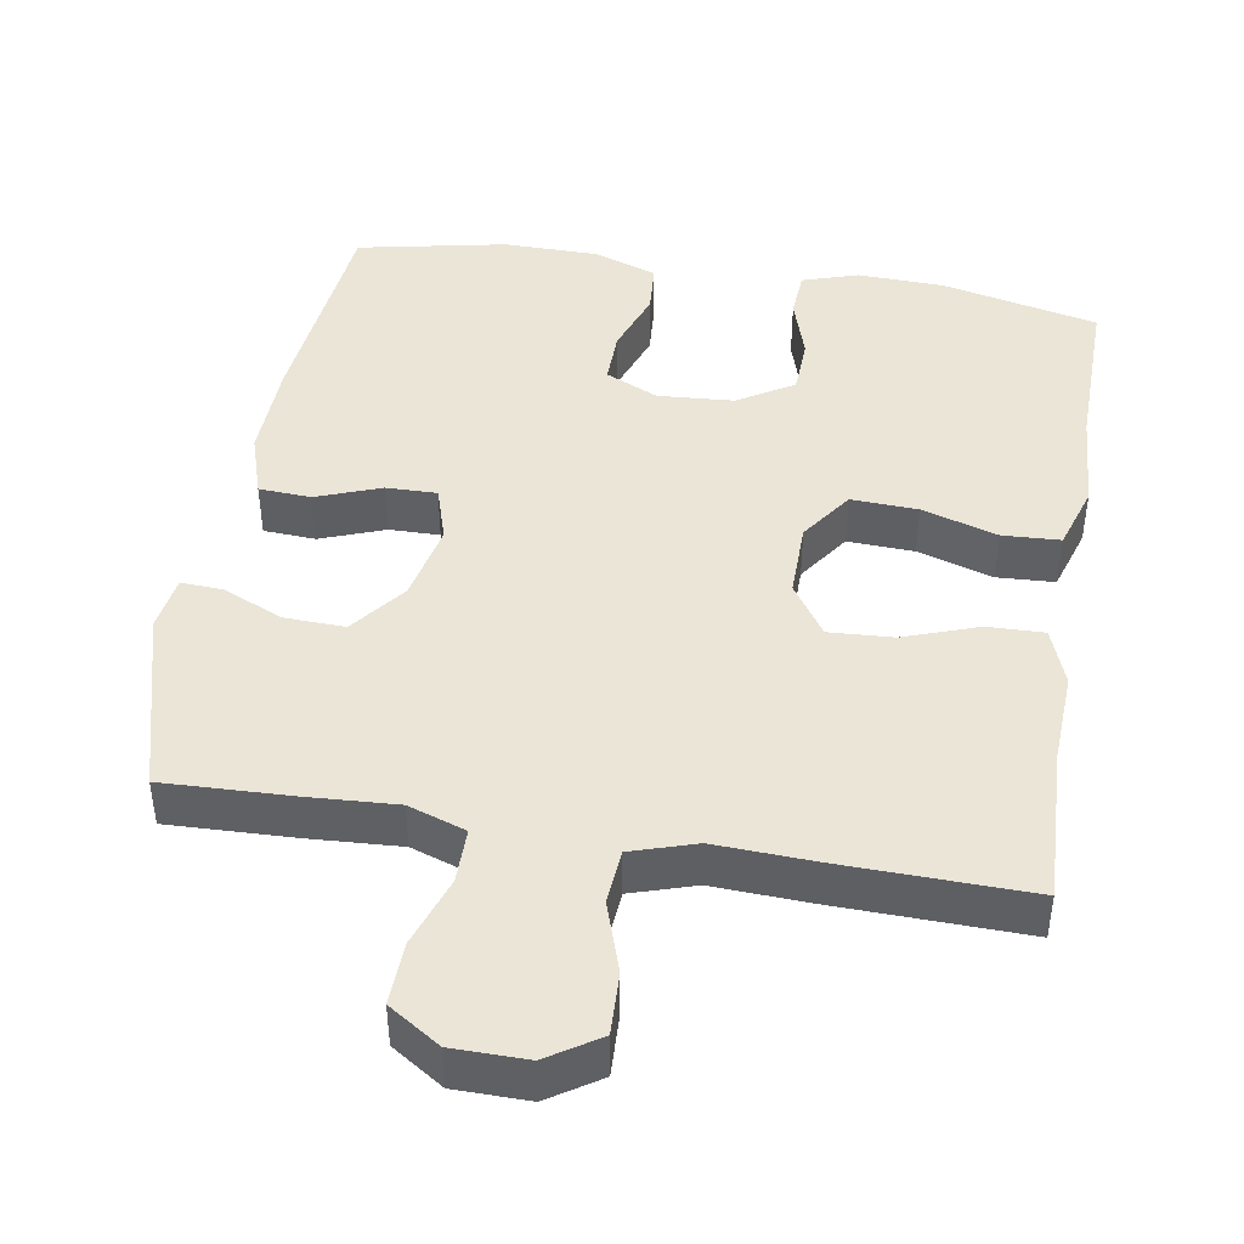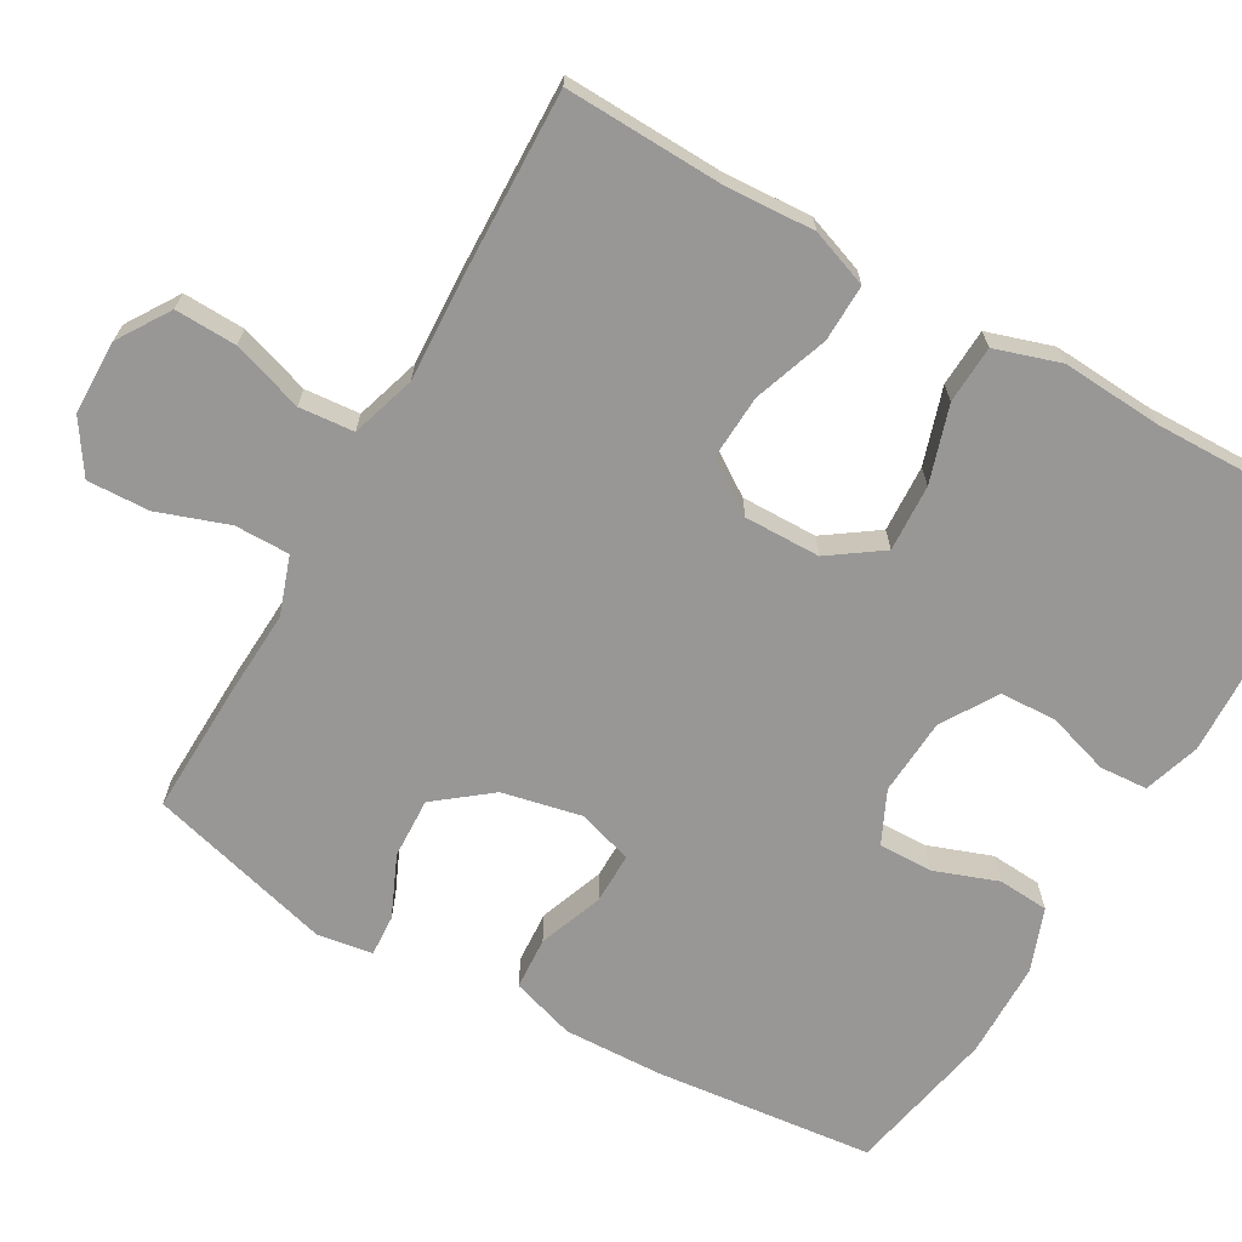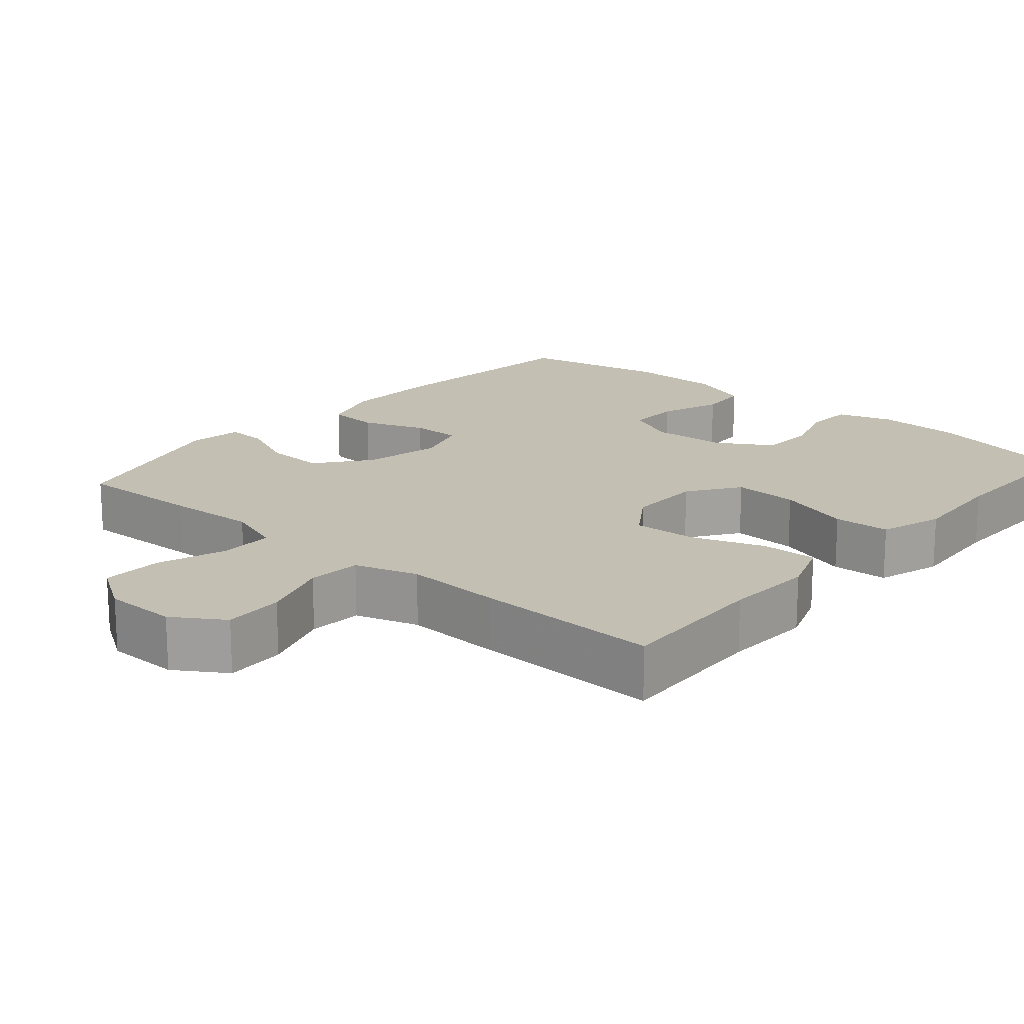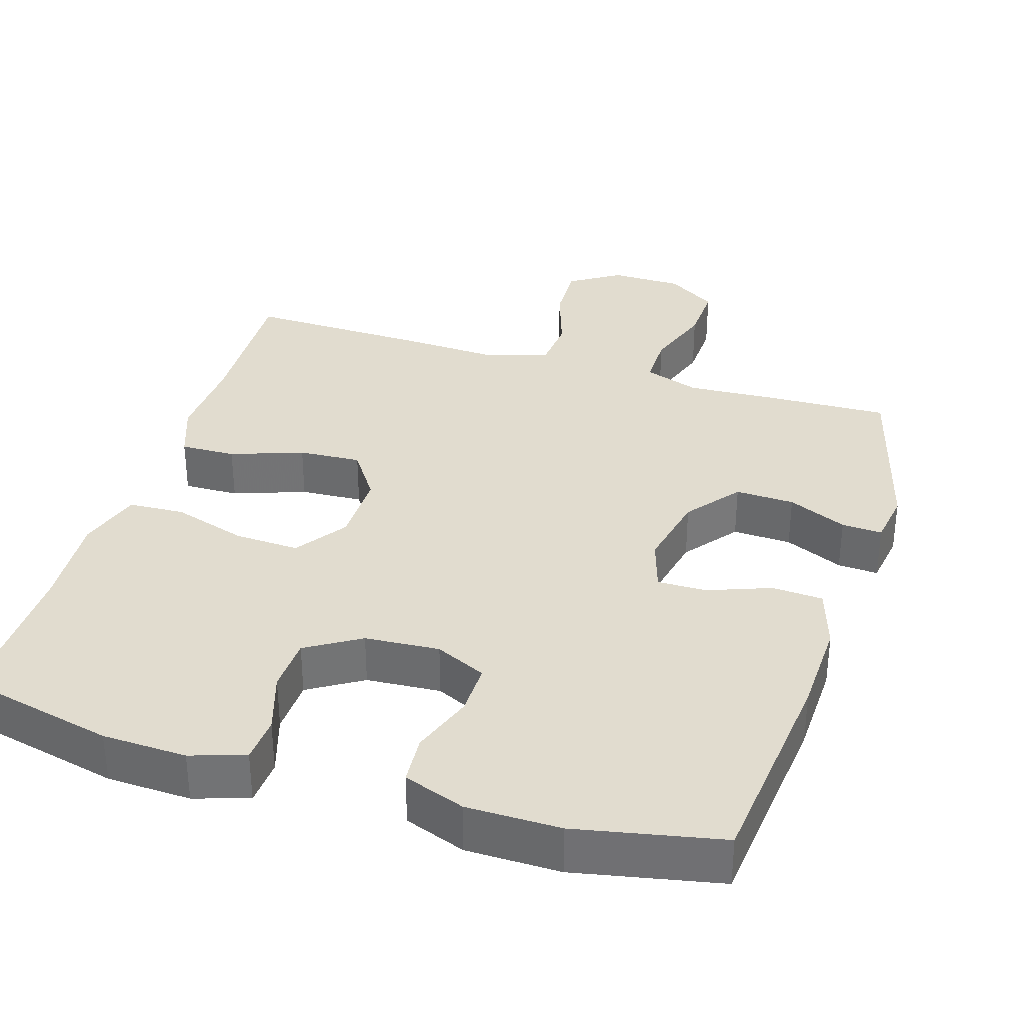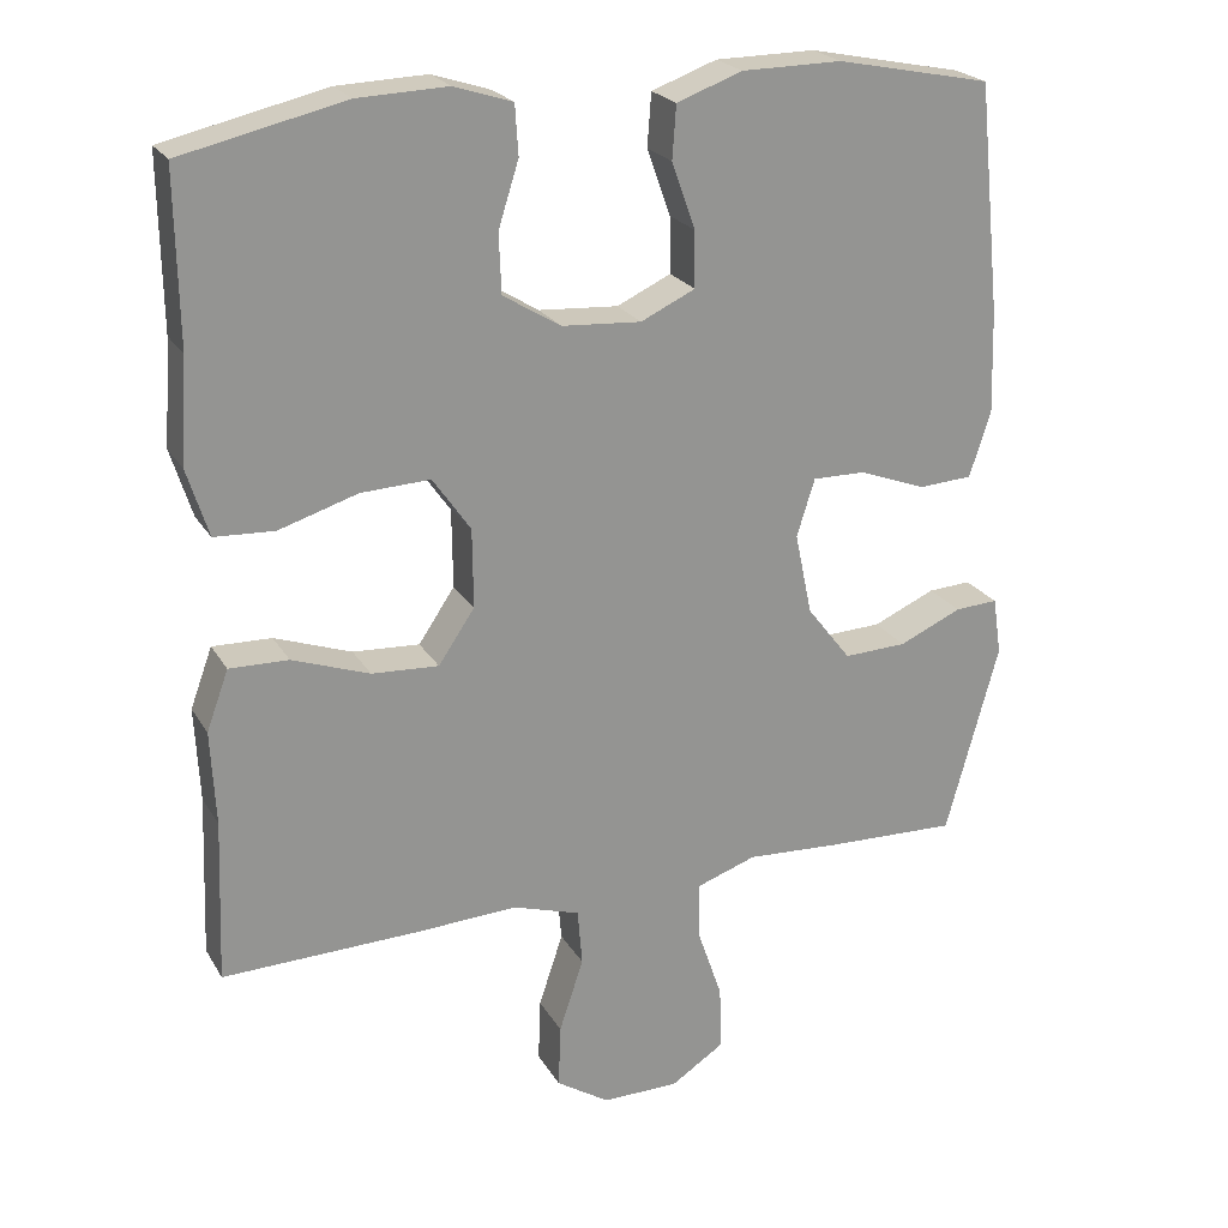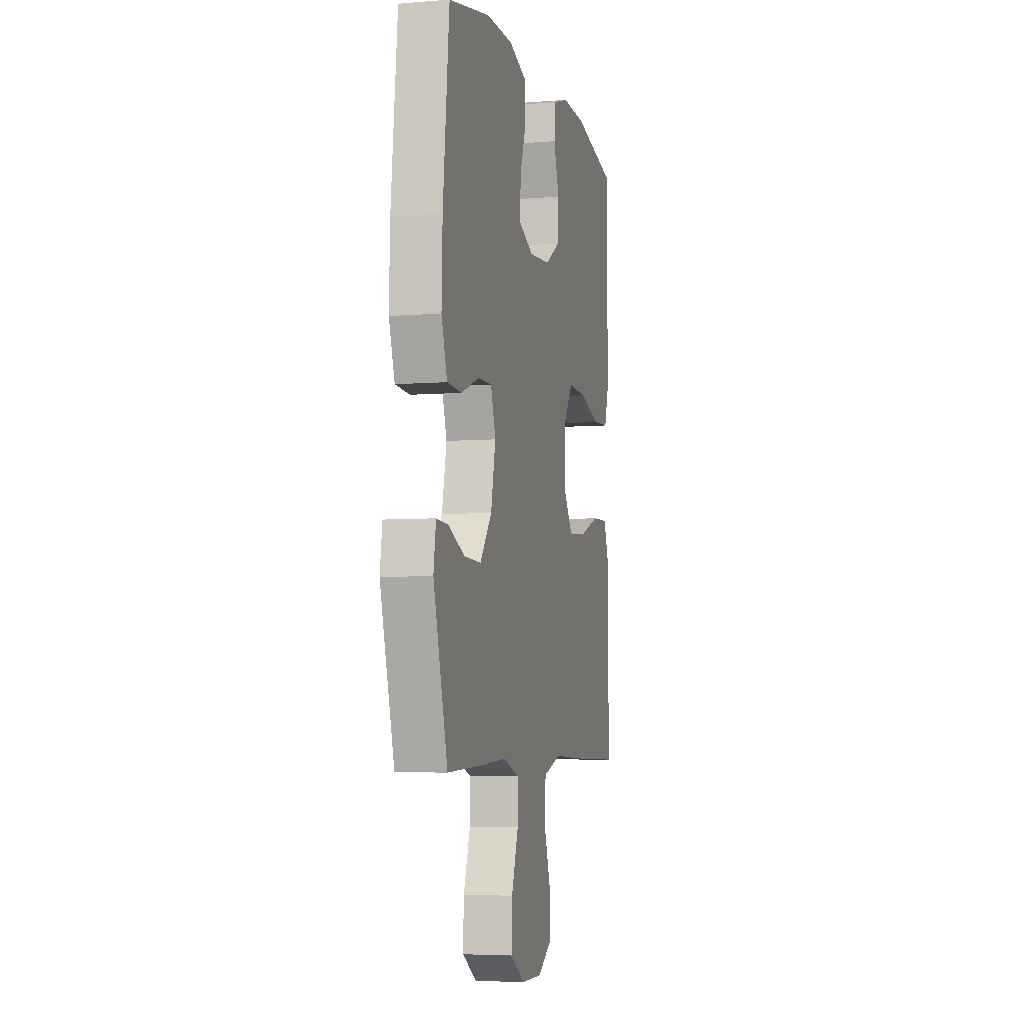
<metadata>
{"format":"obj","ext":"obj","renderer":"f3d","projection":"perspective","resolution":1024,"background":"white","views":[{"elev":44.2,"azim":-170.5,"up":"+Y"},{"elev":-68.3,"azim":-119.5,"up":"+Y"},{"elev":17.8,"azim":-139.1,"up":"+Y"},{"elev":34.2,"azim":17.3,"up":"+Y"},{"elev":22.9,"azim":-23.4,"up":"+Z"},{"elev":-5.3,"azim":104.2,"up":"+Z"}]}
</metadata>
<code>
v -0.5 0.07 -0.5
v -0.492 0.07 -0.294
v -0.498 0.07 -0.174
v -0.47 0.07 -0.098
v -0.395 0.07 -0.1
v -0.297 0.07 -0.135
v -0.212 0.07 -0.14
v -0.166 0.07 -0.072
v -0.167 0.07 0.028
v -0.215 0.07 0.097
v -0.303 0.07 0.093
v -0.403 0.07 0.062
v -0.479 0.07 0.066
v -0.506 0.07 0.152
v -0.497 0.07 0.284
v -0.5 0.07 0.5
v -0.293 0.07 0.547
v -0.179 0.07 0.551
v -0.105 0.07 0.527
v -0.101 0.07 0.464
v -0.127 0.07 0.382
v -0.124 0.07 0.307
v -0.051 0.07 0.262
v 0.05 0.07 0.255
v 0.119 0.07 0.287
v 0.118 0.07 0.358
v 0.088 0.07 0.442
v 0.093 0.07 0.509
v 0.176 0.07 0.539
v 0.303 0.07 0.54
v 0.5 0.07 0.5
v 0.53 0.07 0.21
v 0.534 0.07 0.08
v 0.507 0.07 -0.004
v 0.438 0.07 -0.008
v 0.353 0.07 0.024
v 0.286 0.07 0.025
v 0.263 0.07 -0.048
v 0.285 0.07 -0.152
v 0.341 0.07 -0.224
v 0.421 0.07 -0.221
v 0.501 0.07 -0.186
v 0.556 0.07 -0.183
v 0.567 0.07 -0.256
v 0.5 0.07 -0.5
v 0.331 0.07 -0.494
v 0.212 0.07 -0.487
v 0.136 0.07 -0.513
v 0.136 0.07 -0.585
v 0.168 0.07 -0.678
v 0.171 0.07 -0.76
v 0.103 0.07 -0.804
v 0.005 0.07 -0.805
v -0.063 0.07 -0.761
v -0.06 0.07 -0.68
v -0.029 0.07 -0.587
v -0.035 0.07 -0.515
v -0.12 0.07 -0.488
v -0.251 0.07 -0.494
v -0.5 0 -0.5
v -0.492 0 -0.294
v -0.498 0 -0.174
v -0.47 0 -0.098
v -0.395 0 -0.1
v -0.297 0 -0.135
v -0.212 0 -0.14
v -0.166 0 -0.072
v -0.167 0 0.028
v -0.215 0 0.097
v -0.303 0 0.093
v -0.403 0 0.062
v -0.479 0 0.066
v -0.506 0 0.152
v -0.497 0 0.284
v -0.5 0 0.5
v -0.293 0 0.547
v -0.179 0 0.551
v -0.105 0 0.527
v -0.101 0 0.464
v -0.127 0 0.382
v -0.124 0 0.307
v -0.051 0 0.262
v 0.05 0 0.255
v 0.119 0 0.287
v 0.118 0 0.358
v 0.088 0 0.442
v 0.093 0 0.509
v 0.176 0 0.539
v 0.303 0 0.54
v 0.5 0 0.5
v 0.53 0 0.21
v 0.534 0 0.08
v 0.507 0 -0.004
v 0.438 0 -0.008
v 0.353 0 0.024
v 0.286 0 0.025
v 0.263 0 -0.048
v 0.285 0 -0.152
v 0.341 0 -0.224
v 0.421 0 -0.221
v 0.501 0 -0.186
v 0.556 0 -0.183
v 0.567 0 -0.256
v 0.5 0 -0.5
v 0.331 0 -0.494
v 0.212 0 -0.487
v 0.136 0 -0.513
v 0.136 0 -0.585
v 0.168 0 -0.678
v 0.171 0 -0.76
v 0.103 0 -0.804
v 0.005 0 -0.805
v -0.063 0 -0.761
v -0.06 0 -0.68
v -0.029 0 -0.587
v -0.035 0 -0.515
v -0.12 0 -0.488
v -0.251 0 -0.494
f 58 59 1 2
f 4 5 6
f 3 4 6
f 2 3 6
f 58 2 6
f 57 58 6
f 54 55 56
f 53 54 56
f 52 53 56
f 51 52 56
f 50 51 56
f 49 50 56
f 48 49 56 57
f 57 6 7
f 48 57 7
f 47 48 7
f 45 46 47
f 44 45 47
f 43 44 47
f 42 43 47
f 41 42 47
f 40 41 47
f 47 7 8
f 40 47 8
f 39 40 8
f 34 35 36
f 33 34 36
f 32 33 36
f 31 32 36
f 30 31 36
f 29 30 36
f 28 29 36
f 27 28 36
f 26 27 36
f 25 26 36 37
f 24 25 37 38
f 19 20 21
f 18 19 21
f 17 18 21
f 16 17 21
f 15 16 21
f 15 21 22
f 14 15 22
f 13 14 22
f 12 13 22
f 11 12 22
f 10 11 22 23
f 39 8 9
f 38 39 9
f 24 38 9
f 23 24 9
f 9 10 23
f 61 60 118 117
f 65 64 63
f 65 63 62
f 65 62 61
f 65 61 117
f 65 117 116
f 115 114 113
f 115 113 112
f 115 112 111
f 115 111 110
f 115 110 109
f 115 109 108
f 116 115 108 107
f 66 65 116
f 66 116 107
f 66 107 106
f 106 105 104
f 106 104 103
f 106 103 102
f 106 102 101
f 106 101 100
f 106 100 99
f 67 66 106
f 67 106 99
f 67 99 98
f 95 94 93
f 95 93 92
f 95 92 91
f 95 91 90
f 95 90 89
f 95 89 88
f 95 88 87
f 95 87 86
f 95 86 85
f 96 95 85 84
f 97 96 84 83
f 80 79 78
f 80 78 77
f 80 77 76
f 80 76 75
f 80 75 74
f 81 80 74
f 81 74 73
f 81 73 72
f 81 72 71
f 81 71 70
f 82 81 70 69
f 68 67 98
f 68 98 97
f 68 97 83
f 68 83 82
f 82 69 68
f 1 60 61 2
f 2 61 62 3
f 3 62 63 4
f 4 63 64 5
f 5 64 65 6
f 6 65 66 7
f 7 66 67 8
f 8 67 68 9
f 9 68 69 10
f 10 69 70 11
f 11 70 71 12
f 12 71 72 13
f 13 72 73 14
f 14 73 74 15
f 15 74 75 16
f 16 75 76 17
f 17 76 77 18
f 18 77 78 19
f 19 78 79 20
f 20 79 80 21
f 21 80 81 22
f 22 81 82 23
f 23 82 83 24
f 24 83 84 25
f 25 84 85 26
f 26 85 86 27
f 27 86 87 28
f 28 87 88 29
f 29 88 89 30
f 30 89 90 31
f 31 90 91 32
f 32 91 92 33
f 33 92 93 34
f 34 93 94 35
f 35 94 95 36
f 36 95 96 37
f 37 96 97 38
f 38 97 98 39
f 39 98 99 40
f 40 99 100 41
f 41 100 101 42
f 42 101 102 43
f 43 102 103 44
f 44 103 104 45
f 45 104 105 46
f 46 105 106 47
f 47 106 107 48
f 48 107 108 49
f 49 108 109 50
f 50 109 110 51
f 51 110 111 52
f 52 111 112 53
f 53 112 113 54
f 54 113 114 55
f 55 114 115 56
f 56 115 116 57
f 57 116 117 58
f 58 117 118 59
f 59 118 60 1

</code>
